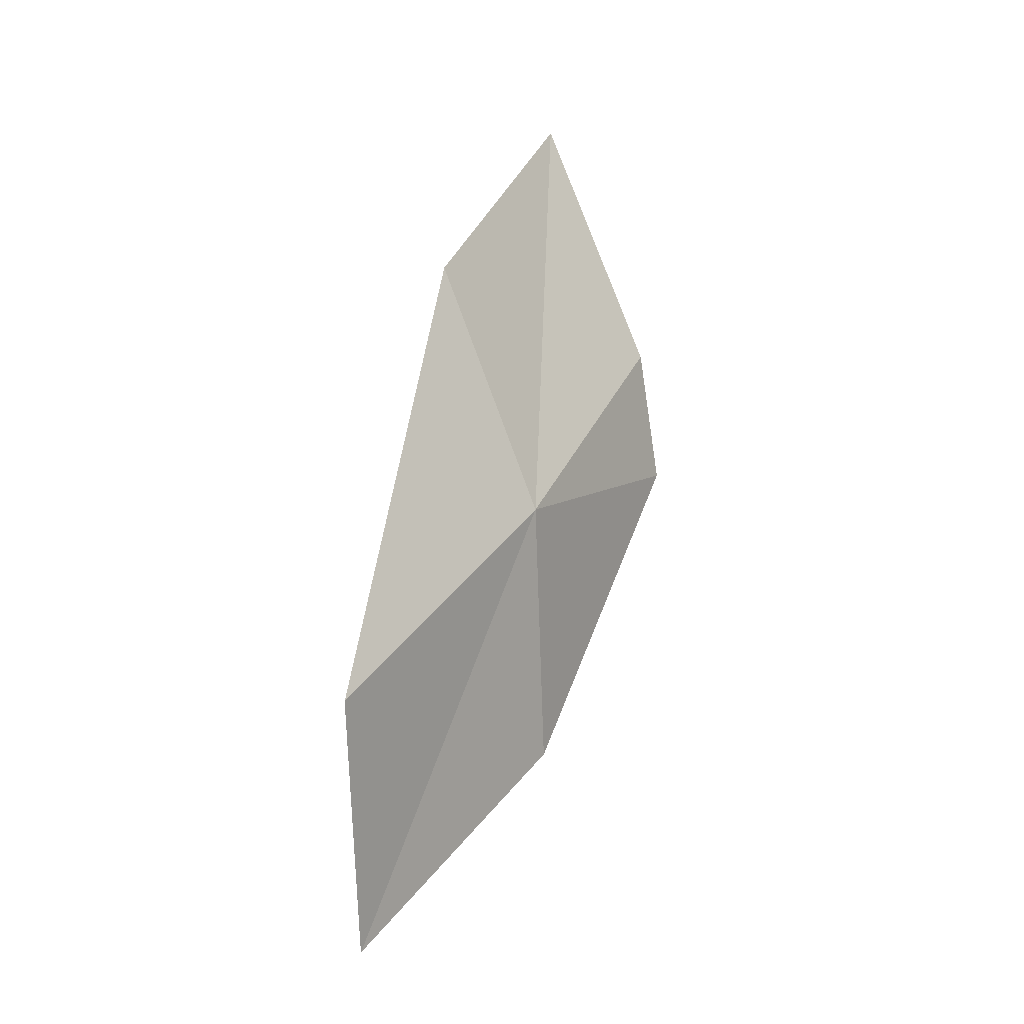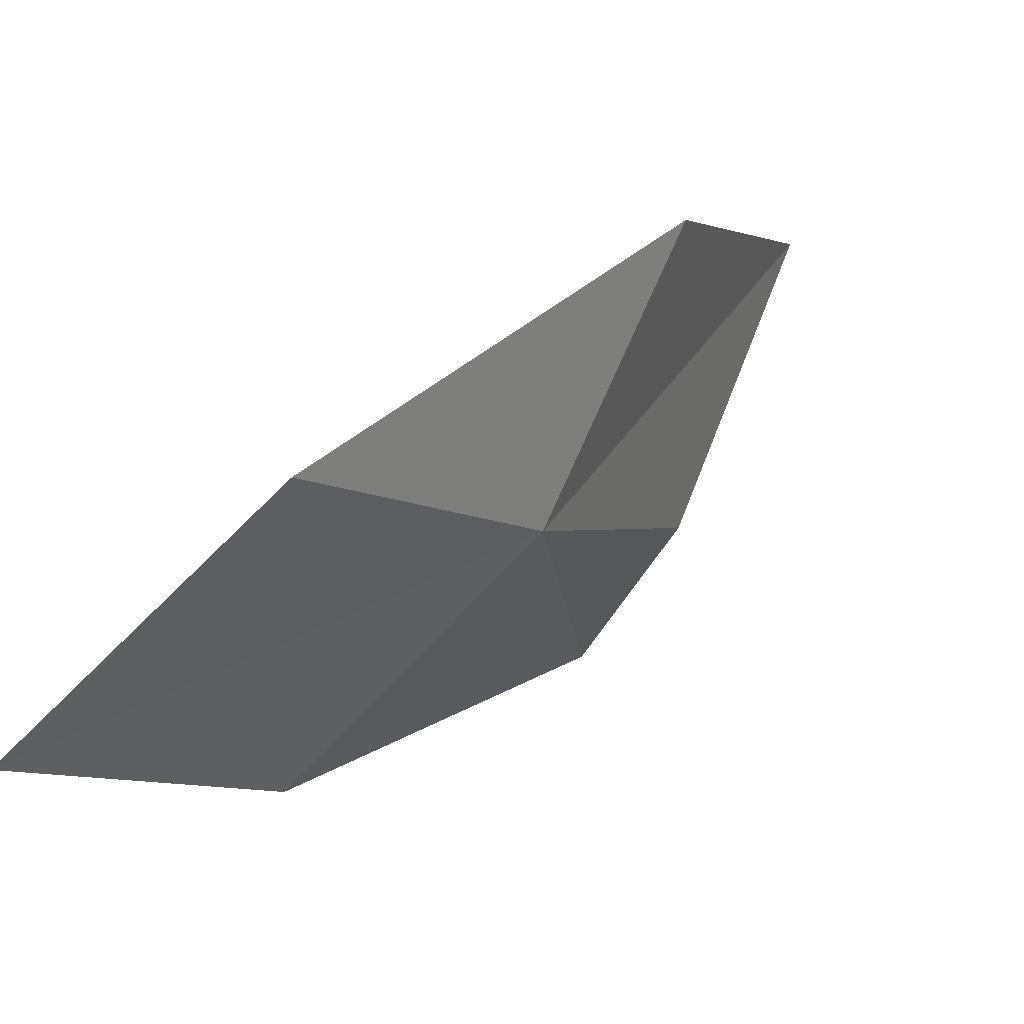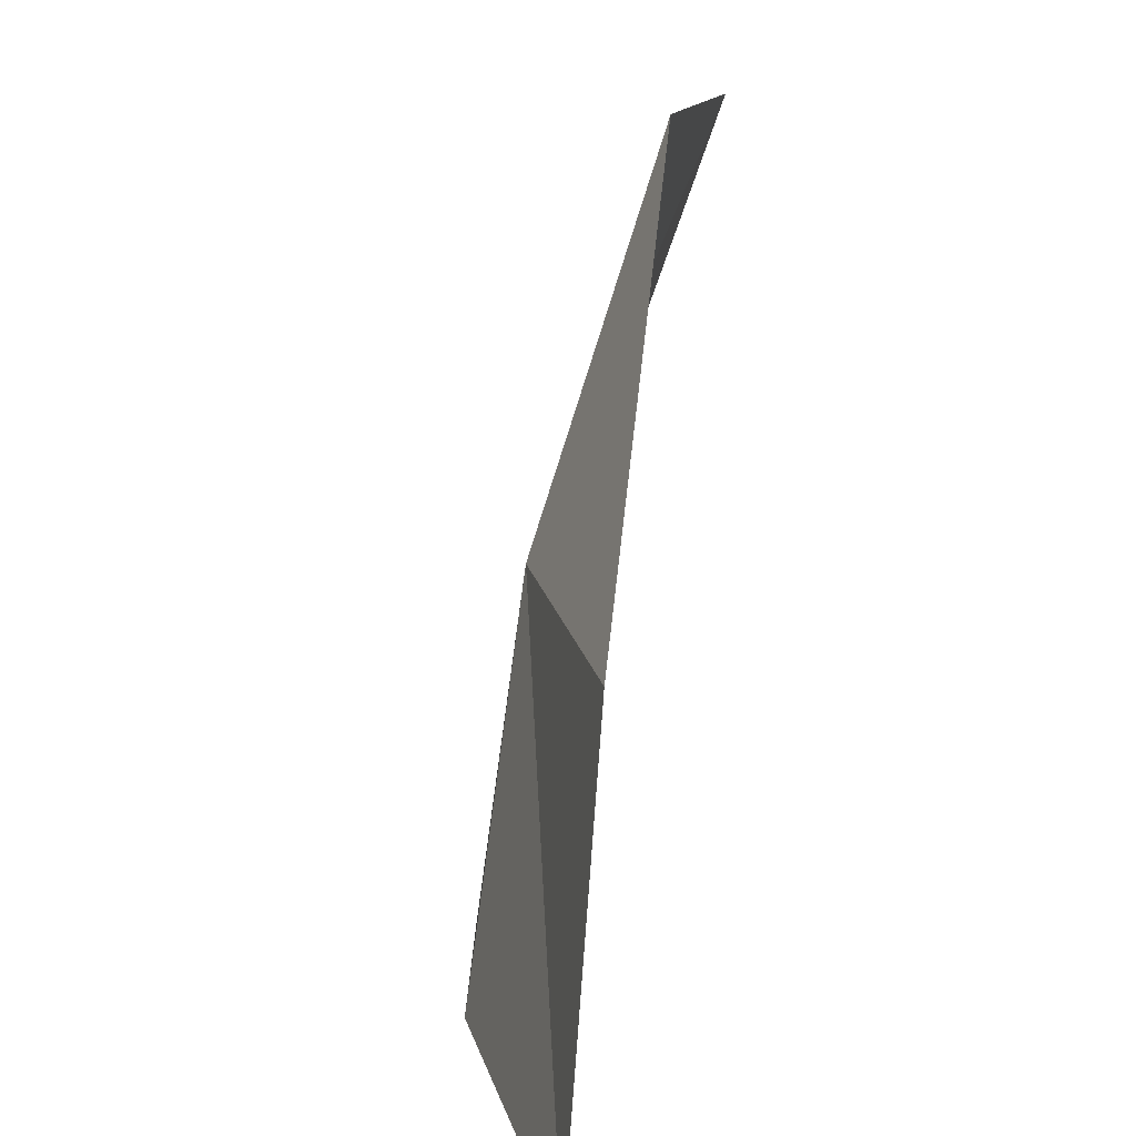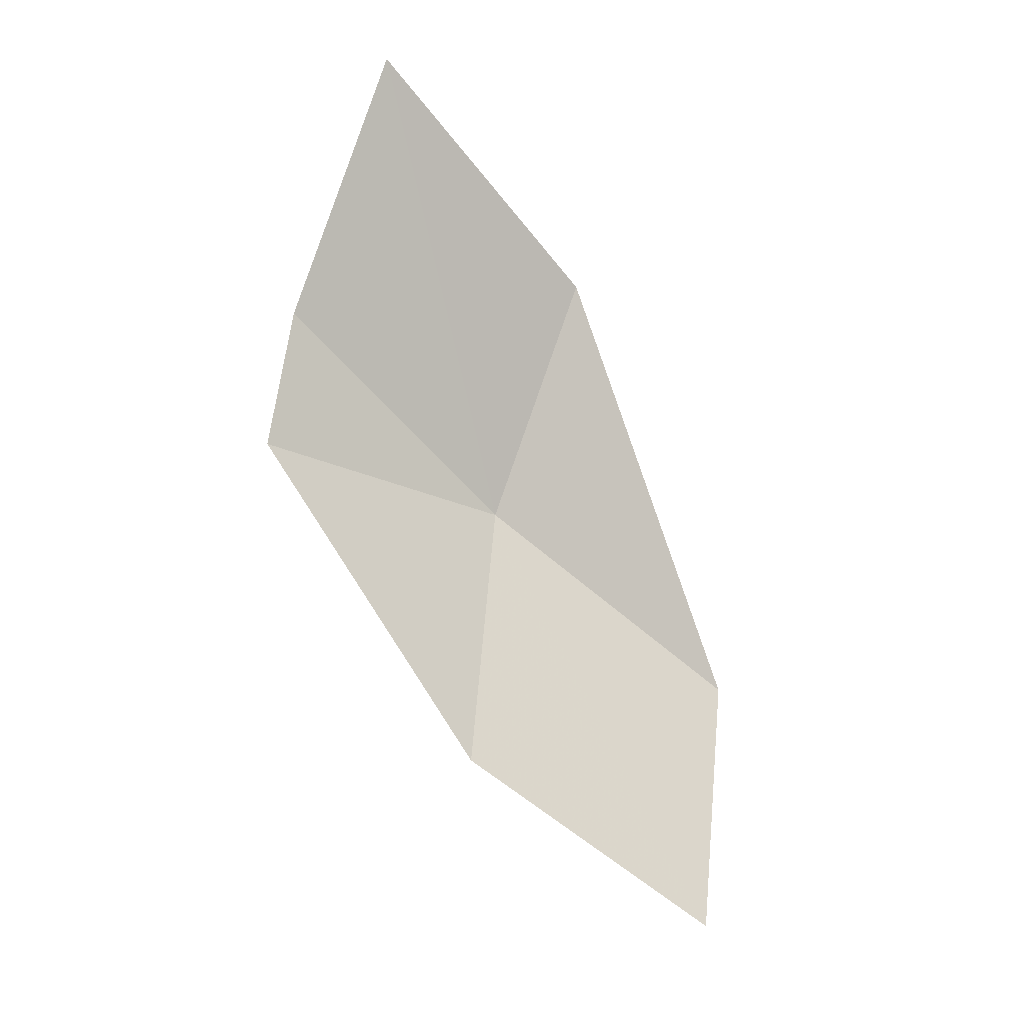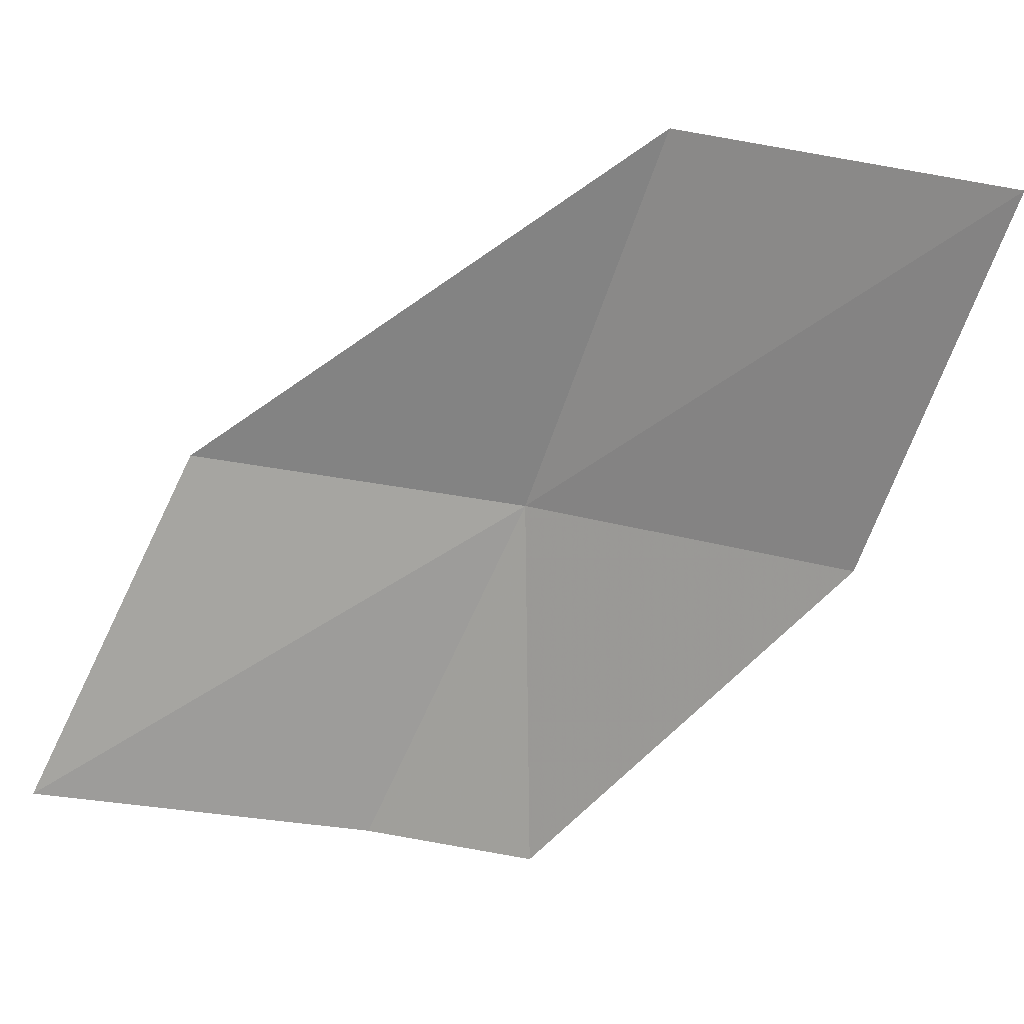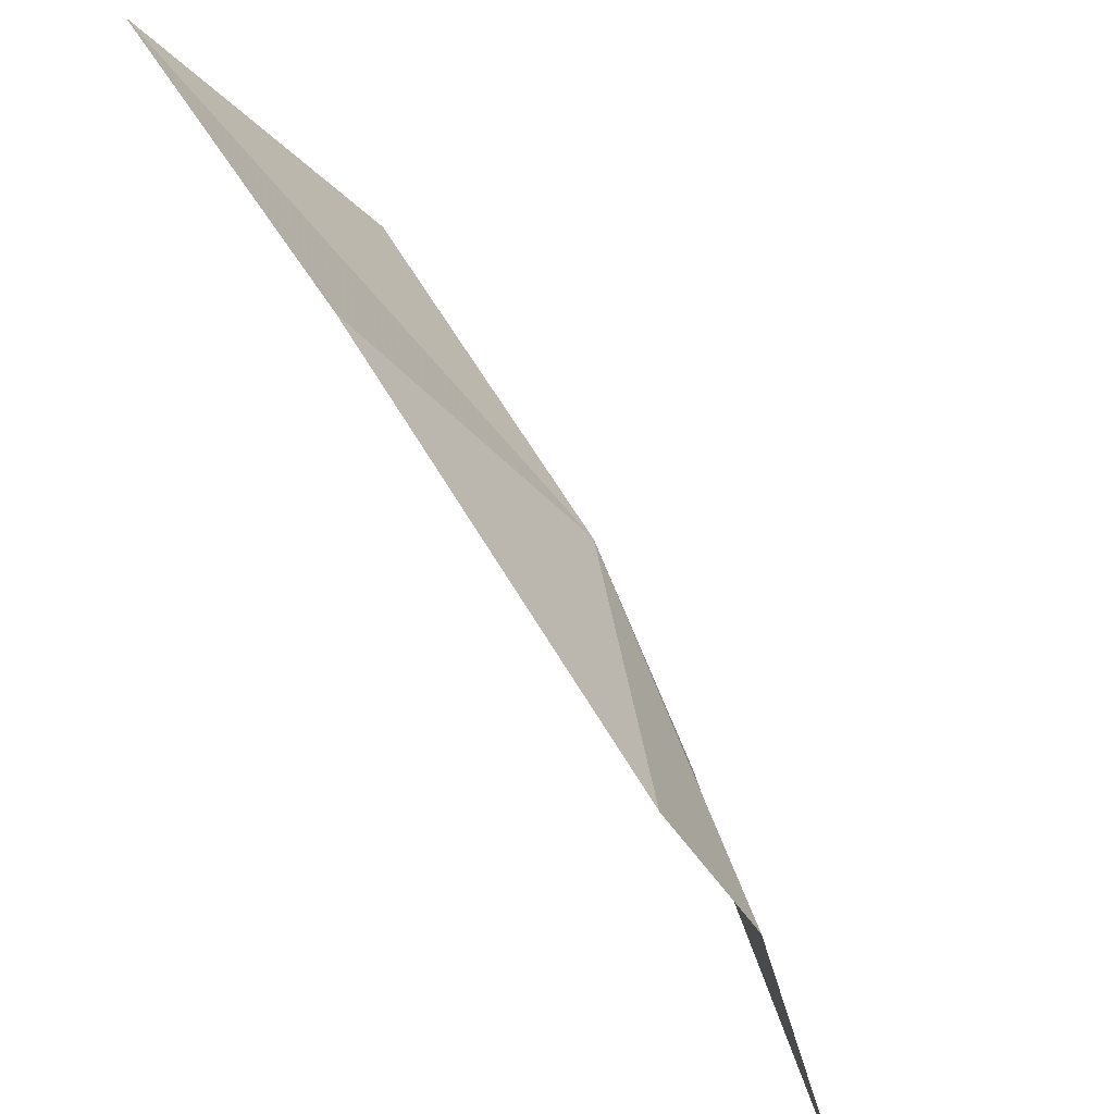
<metadata>
{"format":"obj","ext":"obj","renderer":"f3d","projection":"perspective","resolution":1024,"background":"white","views":[{"elev":6.0,"azim":23.9,"up":"+Y"},{"elev":69.9,"azim":43.7,"up":"+Z"},{"elev":24.3,"azim":-171.8,"up":"+Z"},{"elev":-18.6,"azim":-135.3,"up":"+Y"},{"elev":2.9,"azim":-61.1,"up":"+Z"},{"elev":-51.2,"azim":36.2,"up":"+Z"}]}
</metadata>
<code>
v 18.41 122.2 5.148
v 17.91 121.2 6.936
v 17.81 119.5 6.583
v 18.37 120.5 4.886
v 17.84 123.9 5.393
v 18.54 123.2 3.405
v 18.64 122.3 3.318
v 17.86 124.9 3.566
f 1 2 3
f 1 3 4
f 1 5 2
f 1 7 6
f 1 4 7
f 1 8 5
f 1 6 8

</code>
